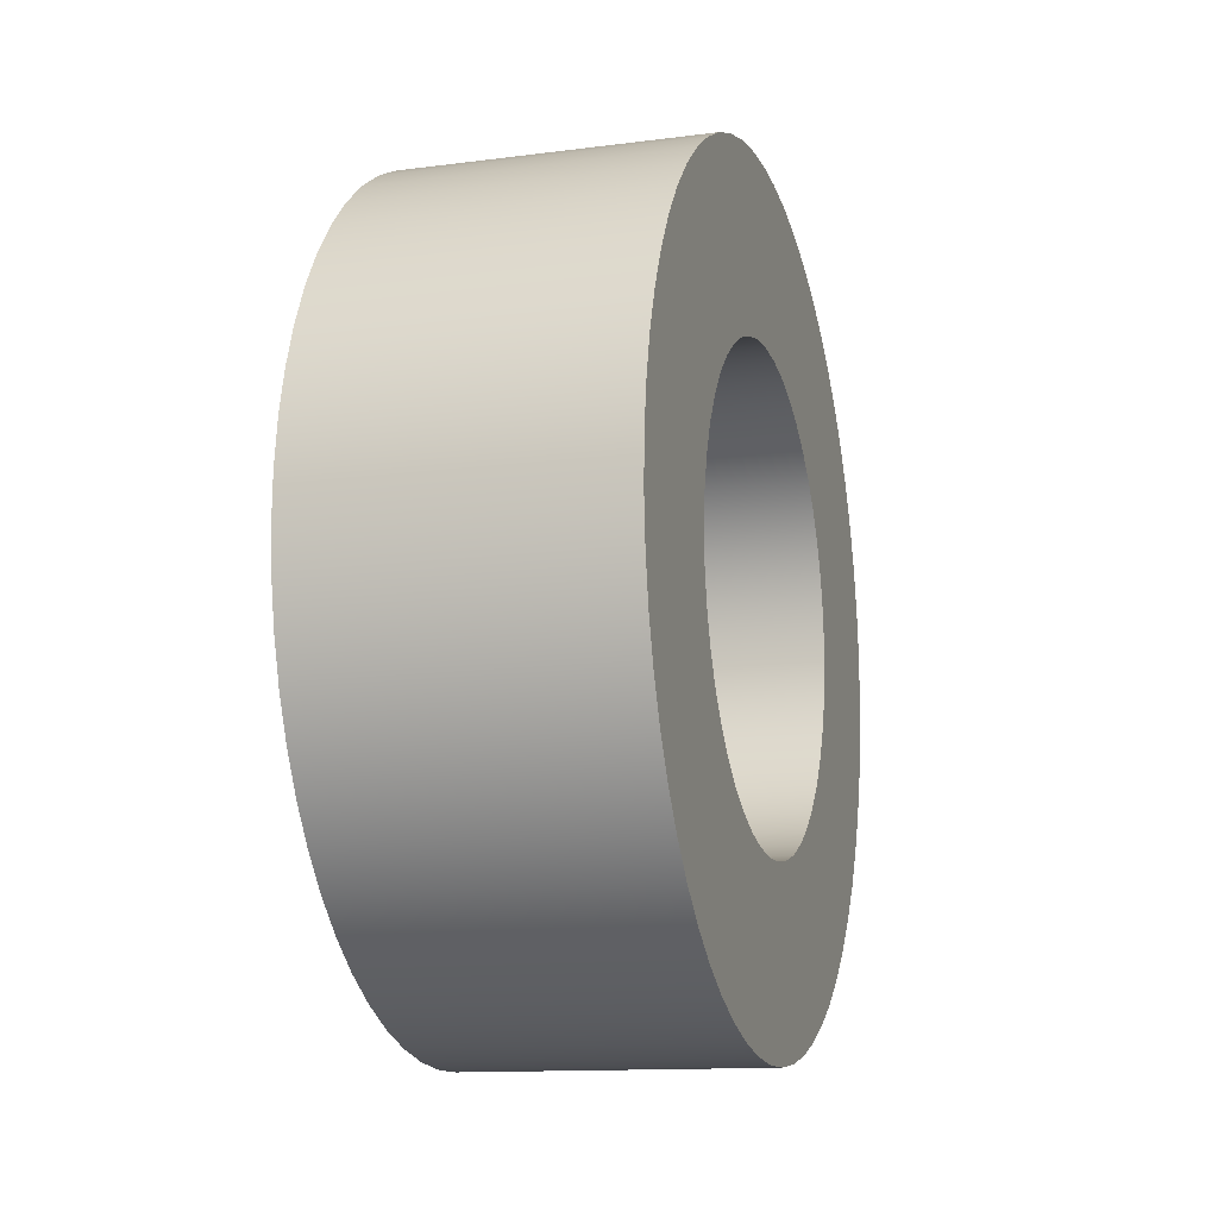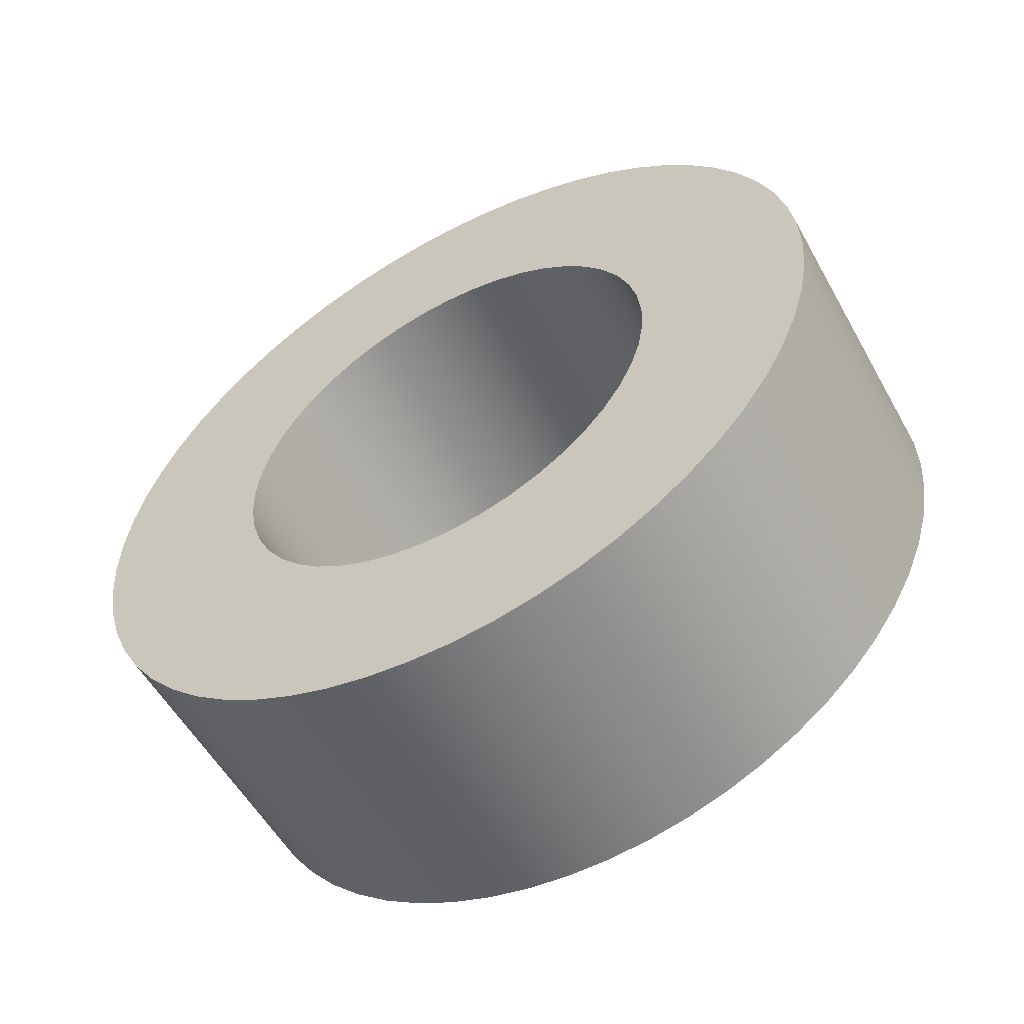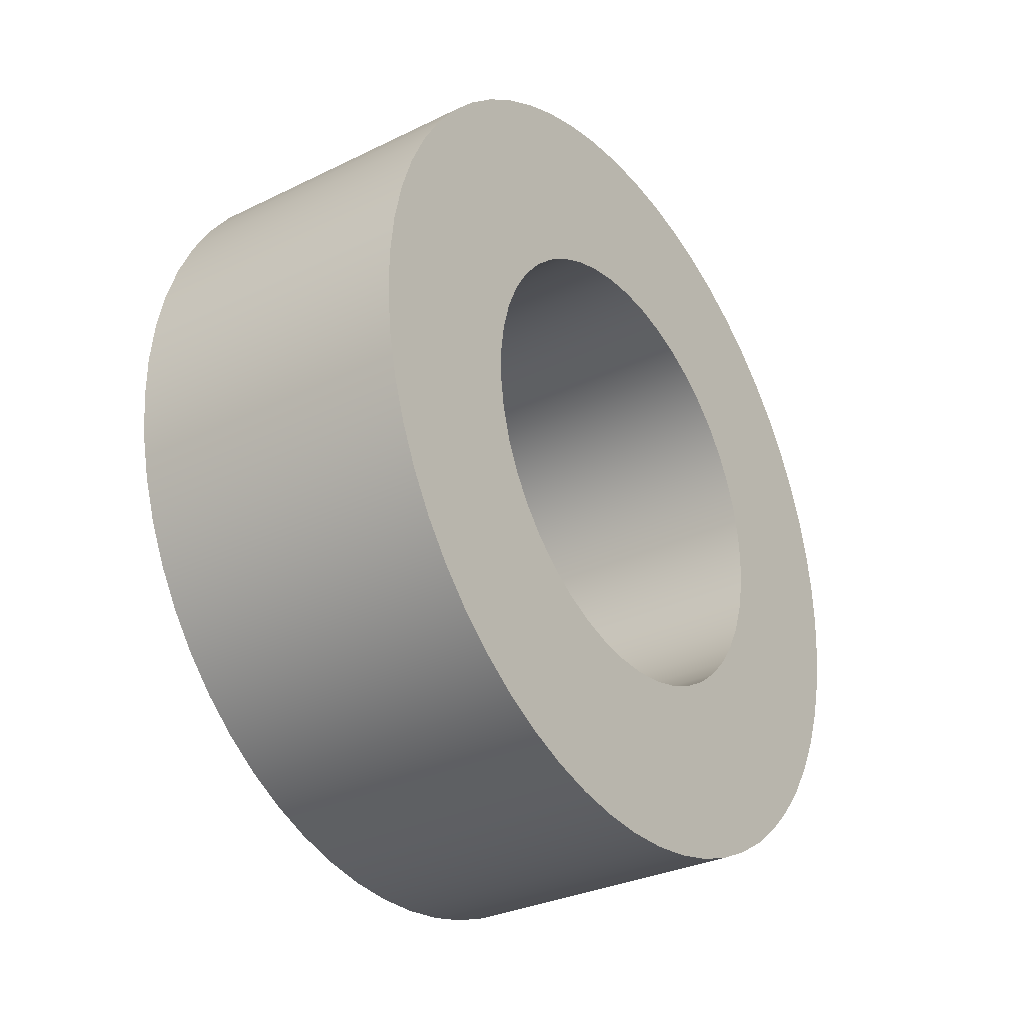
<metadata>
{"format":"obj","ext":"obj","renderer":"f3d","projection":"perspective","resolution":1024,"background":"white","views":[{"elev":-12.9,"azim":-163.4,"up":"+Z"},{"elev":-55.6,"azim":119.0,"up":"+Z"},{"elev":-31.2,"azim":-145.2,"up":"+Y"}]}
</metadata>
<code>
v 1.6 -2.694e-16 2.2
v 1.6 0.2338 2.188
v 1.6 0.465 2.15
v 1.6 0.691 2.089
v 1.6 0.9091 2.003
v 1.6 1.117 1.895
v 1.6 1.312 1.766
v 1.6 1.492 1.617
v 1.6 1.656 1.449
v 1.6 1.8 1.265
v 1.6 1.924 1.066
v 1.6 2.027 0.8554
v 1.6 2.106 0.6351
v 1.6 2.162 0.4076
v 1.6 2.193 0.1755
v 1.6 2.199 -0.05857
v 1.6 2.181 -0.292
v 1.6 2.137 -0.5221
v 1.6 2.07 -0.7463
v 1.6 1.978 -0.9621
v 1.6 1.865 -1.167
v 1.6 1.73 -1.359
v 1.6 1.576 -1.535
v 1.6 1.404 -1.694
v 1.6 1.216 -1.833
v 1.6 1.014 -1.952
v 1.6 0.8012 -2.049
v 1.6 0.5788 -2.122
v 1.6 0.3499 -2.172
v 1.6 0.1171 -2.197
v 1.6 -0.1171 -2.197
v 1.6 -0.3499 -2.172
v 1.6 -0.5788 -2.122
v 1.6 -0.8012 -2.049
v 1.6 -1.014 -1.952
v 1.6 -1.216 -1.833
v 1.6 -1.404 -1.694
v 1.6 -1.576 -1.535
v 1.6 -1.73 -1.359
v 1.6 -1.865 -1.167
v 1.6 -1.978 -0.9621
v 1.6 -2.07 -0.7463
v 1.6 -2.137 -0.5221
v 1.6 -2.181 -0.292
v 1.6 -2.199 -0.05857
v 1.6 -2.193 0.1755
v 1.6 -2.162 0.4076
v 1.6 -2.106 0.6351
v 1.6 -2.027 0.8554
v 1.6 -1.924 1.066
v 1.6 -1.8 1.265
v 1.6 -1.656 1.449
v 1.6 -1.492 1.617
v 1.6 -1.312 1.766
v 1.6 -1.117 1.895
v 1.6 -0.9091 2.003
v 1.6 -0.691 2.089
v 1.6 -0.465 2.15
v 1.6 -0.2338 2.188
v 0 -2.694e-16 2.2
v 0 -0.2338 2.188
v 0 -0.465 2.15
v 0 -0.691 2.089
v 0 -0.9091 2.003
v 0 -1.117 1.895
v 0 -1.312 1.766
v 0 -1.492 1.617
v 0 -1.656 1.449
v 0 -1.8 1.265
v 0 -1.924 1.066
v 0 -2.027 0.8554
v 0 -2.106 0.6351
v 0 -2.162 0.4076
v 0 -2.193 0.1755
v 0 -2.199 -0.05857
v 0 -2.181 -0.292
v 0 -2.137 -0.5221
v 0 -2.07 -0.7463
v 0 -1.978 -0.9621
v 0 -1.865 -1.167
v 0 -1.73 -1.359
v 0 -1.576 -1.535
v 0 -1.404 -1.694
v 0 -1.216 -1.833
v 0 -1.014 -1.952
v 0 -0.8012 -2.049
v 0 -0.5788 -2.122
v 0 -0.3499 -2.172
v 0 -0.1171 -2.197
v 0 0.1171 -2.197
v 0 0.3499 -2.172
v 0 0.5788 -2.122
v 0 0.8012 -2.049
v 0 1.014 -1.952
v 0 1.216 -1.833
v 0 1.404 -1.694
v 0 1.576 -1.535
v 0 1.73 -1.359
v 0 1.865 -1.167
v 0 1.978 -0.9621
v 0 2.07 -0.7463
v 0 2.137 -0.5221
v 0 2.181 -0.292
v 0 2.199 -0.05857
v 0 2.193 0.1755
v 0 2.162 0.4076
v 0 2.106 0.6351
v 0 2.027 0.8554
v 0 1.924 1.066
v 0 1.8 1.265
v 0 1.656 1.449
v 0 1.492 1.617
v 0 1.312 1.766
v 0 1.117 1.895
v 0 0.9091 2.003
v 0 0.691 2.089
v 0 0.465 2.15
v 0 0.2338 2.188
v 0 -2.694e-16 2.2
v 1.6 -2.694e-16 2.2
v 1.6 -1.531e-16 1.25
v 1.6 -0.174 1.238
v 1.6 -0.3445 1.202
v 1.6 -0.5084 1.142
v 1.6 -0.6624 1.06
v 1.6 -0.8035 0.9576
v 1.6 -0.9289 0.8364
v 1.6 -1.036 0.699
v 1.6 -1.123 0.548
v 1.6 -1.189 0.3863
v 1.6 -1.231 0.2171
v 1.6 -1.249 0.04362
v 1.6 -1.243 -0.1307
v 1.6 -1.213 -0.3024
v 1.6 -1.159 -0.4683
v 1.6 -1.083 -0.625
v 1.6 -0.985 -0.7696
v 1.6 -0.8683 -0.8992
v 1.6 -0.7347 -1.011
v 1.6 -0.5868 -1.104
v 1.6 -0.4275 -1.175
v 1.6 -0.2599 -1.223
v 1.6 -0.0872 -1.247
v 1.6 0.0872 -1.247
v 1.6 0.2599 -1.223
v 1.6 0.4275 -1.175
v 1.6 0.5868 -1.104
v 1.6 0.7347 -1.011
v 1.6 0.8683 -0.8992
v 1.6 0.985 -0.7696
v 1.6 1.083 -0.625
v 1.6 1.159 -0.4683
v 1.6 1.213 -0.3024
v 1.6 1.243 -0.1307
v 1.6 1.249 0.04362
v 1.6 1.231 0.2171
v 1.6 1.189 0.3863
v 1.6 1.123 0.548
v 1.6 1.036 0.699
v 1.6 0.9289 0.8364
v 1.6 0.8035 0.9576
v 1.6 0.6624 1.06
v 1.6 0.5084 1.142
v 1.6 0.3445 1.202
v 1.6 0.174 1.238
v 0 -1.531e-16 1.25
v 0 0.174 1.238
v 0 0.3445 1.202
v 0 0.5084 1.142
v 0 0.6624 1.06
v 0 0.8035 0.9576
v 0 0.9289 0.8364
v 0 1.036 0.699
v 0 1.123 0.548
v 0 1.189 0.3863
v 0 1.231 0.2171
v 0 1.249 0.04362
v 0 1.243 -0.1307
v 0 1.213 -0.3024
v 0 1.159 -0.4683
v 0 1.083 -0.625
v 0 0.985 -0.7696
v 0 0.8683 -0.8992
v 0 0.7347 -1.011
v 0 0.5868 -1.104
v 0 0.4275 -1.175
v 0 0.2599 -1.223
v 0 0.0872 -1.247
v 0 -0.0872 -1.247
v 0 -0.2599 -1.223
v 0 -0.4275 -1.175
v 0 -0.5868 -1.104
v 0 -0.7347 -1.011
v 0 -0.8683 -0.8992
v 0 -0.985 -0.7696
v 0 -1.083 -0.625
v 0 -1.159 -0.4683
v 0 -1.213 -0.3024
v 0 -1.243 -0.1307
v 0 -1.249 0.04362
v 0 -1.231 0.2171
v 0 -1.189 0.3863
v 0 -1.123 0.548
v 0 -1.036 0.699
v 0 -0.9289 0.8364
v 0 -0.8035 0.9576
v 0 -0.6624 1.06
v 0 -0.5084 1.142
v 0 -0.3445 1.202
v 0 -0.174 1.238
v 1.6 -1.531e-16 1.25
v 0 -1.531e-16 1.25
v 1.6 -1.531e-16 1.25
v 1.6 0.174 1.238
v 1.6 0.3445 1.202
v 1.6 0.5084 1.142
v 1.6 0.6624 1.06
v 1.6 0.8035 0.9576
v 1.6 0.9289 0.8364
v 1.6 1.036 0.699
v 1.6 1.123 0.548
v 1.6 1.189 0.3863
v 1.6 1.231 0.2171
v 1.6 1.249 0.04362
v 1.6 1.243 -0.1307
v 1.6 1.213 -0.3024
v 1.6 1.159 -0.4683
v 1.6 1.083 -0.625
v 1.6 0.985 -0.7696
v 1.6 0.8683 -0.8992
v 1.6 0.7347 -1.011
v 1.6 0.5868 -1.104
v 1.6 0.4275 -1.175
v 1.6 0.2599 -1.223
v 1.6 0.0872 -1.247
v 1.6 -0.0872 -1.247
v 1.6 -0.2599 -1.223
v 1.6 -0.4275 -1.175
v 1.6 -0.5868 -1.104
v 1.6 -0.7347 -1.011
v 1.6 -0.8683 -0.8992
v 1.6 -0.985 -0.7696
v 1.6 -1.083 -0.625
v 1.6 -1.159 -0.4683
v 1.6 -1.213 -0.3024
v 1.6 -1.243 -0.1307
v 1.6 -1.249 0.04362
v 1.6 -1.231 0.2171
v 1.6 -1.189 0.3863
v 1.6 -1.123 0.548
v 1.6 -1.036 0.699
v 1.6 -0.9289 0.8364
v 1.6 -0.8035 0.9576
v 1.6 -0.6624 1.06
v 1.6 -0.5084 1.142
v 1.6 -0.3445 1.202
v 1.6 -0.174 1.238
v 1.6 -2.694e-16 2.2
v 1.6 -0.2338 2.188
v 1.6 -0.465 2.15
v 1.6 -0.691 2.089
v 1.6 -0.9091 2.003
v 1.6 -1.117 1.895
v 1.6 -1.312 1.766
v 1.6 -1.492 1.617
v 1.6 -1.656 1.449
v 1.6 -1.8 1.265
v 1.6 -1.924 1.066
v 1.6 -2.027 0.8554
v 1.6 -2.106 0.6351
v 1.6 -2.162 0.4076
v 1.6 -2.193 0.1755
v 1.6 -2.199 -0.05857
v 1.6 -2.181 -0.292
v 1.6 -2.137 -0.5221
v 1.6 -2.07 -0.7463
v 1.6 -1.978 -0.9621
v 1.6 -1.865 -1.167
v 1.6 -1.73 -1.359
v 1.6 -1.576 -1.535
v 1.6 -1.404 -1.694
v 1.6 -1.216 -1.833
v 1.6 -1.014 -1.952
v 1.6 -0.8012 -2.049
v 1.6 -0.5788 -2.122
v 1.6 -0.3499 -2.172
v 1.6 -0.1171 -2.197
v 1.6 0.1171 -2.197
v 1.6 0.3499 -2.172
v 1.6 0.5788 -2.122
v 1.6 0.8012 -2.049
v 1.6 1.014 -1.952
v 1.6 1.216 -1.833
v 1.6 1.404 -1.694
v 1.6 1.576 -1.535
v 1.6 1.73 -1.359
v 1.6 1.865 -1.167
v 1.6 1.978 -0.9621
v 1.6 2.07 -0.7463
v 1.6 2.137 -0.5221
v 1.6 2.181 -0.292
v 1.6 2.199 -0.05857
v 1.6 2.193 0.1755
v 1.6 2.162 0.4076
v 1.6 2.106 0.6351
v 1.6 2.027 0.8554
v 1.6 1.924 1.066
v 1.6 1.8 1.265
v 1.6 1.656 1.449
v 1.6 1.492 1.617
v 1.6 1.312 1.766
v 1.6 1.117 1.895
v 1.6 0.9091 2.003
v 1.6 0.691 2.089
v 1.6 0.465 2.15
v 1.6 0.2338 2.188
v 0 -1.531e-16 1.25
v 0 -0.174 1.238
v 0 -0.3445 1.202
v 0 -0.5084 1.142
v 0 -0.6624 1.06
v 0 -0.8035 0.9576
v 0 -0.9289 0.8364
v 0 -1.036 0.699
v 0 -1.123 0.548
v 0 -1.189 0.3863
v 0 -1.231 0.2171
v 0 -1.249 0.04362
v 0 -1.243 -0.1307
v 0 -1.213 -0.3024
v 0 -1.159 -0.4683
v 0 -1.083 -0.625
v 0 -0.985 -0.7696
v 0 -0.8683 -0.8992
v 0 -0.7347 -1.011
v 0 -0.5868 -1.104
v 0 -0.4275 -1.175
v 0 -0.2599 -1.223
v 0 -0.0872 -1.247
v 0 0.0872 -1.247
v 0 0.2599 -1.223
v 0 0.4275 -1.175
v 0 0.5868 -1.104
v 0 0.7347 -1.011
v 0 0.8683 -0.8992
v 0 0.985 -0.7696
v 0 1.083 -0.625
v 0 1.159 -0.4683
v 0 1.213 -0.3024
v 0 1.243 -0.1307
v 0 1.249 0.04362
v 0 1.231 0.2171
v 0 1.189 0.3863
v 0 1.123 0.548
v 0 1.036 0.699
v 0 0.9289 0.8364
v 0 0.8035 0.9576
v 0 0.6624 1.06
v 0 0.5084 1.142
v 0 0.3445 1.202
v 0 0.174 1.238
v 0 -2.694e-16 2.2
v 0 0.2338 2.188
v 0 0.465 2.15
v 0 0.691 2.089
v 0 0.9091 2.003
v 0 1.117 1.895
v 0 1.312 1.766
v 0 1.492 1.617
v 0 1.656 1.449
v 0 1.8 1.265
v 0 1.924 1.066
v 0 2.027 0.8554
v 0 2.106 0.6351
v 0 2.162 0.4076
v 0 2.193 0.1755
v 0 2.199 -0.05857
v 0 2.181 -0.292
v 0 2.137 -0.5221
v 0 2.07 -0.7463
v 0 1.978 -0.9621
v 0 1.865 -1.167
v 0 1.73 -1.359
v 0 1.576 -1.535
v 0 1.404 -1.694
v 0 1.216 -1.833
v 0 1.014 -1.952
v 0 0.8012 -2.049
v 0 0.5788 -2.122
v 0 0.3499 -2.172
v 0 0.1171 -2.197
v 0 -0.1171 -2.197
v 0 -0.3499 -2.172
v 0 -0.5788 -2.122
v 0 -0.8012 -2.049
v 0 -1.014 -1.952
v 0 -1.216 -1.833
v 0 -1.404 -1.694
v 0 -1.576 -1.535
v 0 -1.73 -1.359
v 0 -1.865 -1.167
v 0 -1.978 -0.9621
v 0 -2.07 -0.7463
v 0 -2.137 -0.5221
v 0 -2.181 -0.292
v 0 -2.199 -0.05857
v 0 -2.193 0.1755
v 0 -2.162 0.4076
v 0 -2.106 0.6351
v 0 -2.027 0.8554
v 0 -1.924 1.066
v 0 -1.8 1.265
v 0 -1.656 1.449
v 0 -1.492 1.617
v 0 -1.312 1.766
v 0 -1.117 1.895
v 0 -0.9091 2.003
v 0 -0.691 2.089
v 0 -0.465 2.15
v 0 -0.2338 2.188
f 2 118 1
f 1 118 119
f 120 60 59
f 59 60 61
f 59 61 58
f 58 61 62
f 58 62 57
f 57 62 63
f 57 63 56
f 56 63 64
f 56 64 55
f 55 64 65
f 55 65 54
f 54 65 66
f 54 66 53
f 53 66 67
f 53 67 52
f 52 67 68
f 52 68 51
f 51 68 69
f 51 69 50
f 50 69 70
f 50 70 49
f 49 70 71
f 49 71 48
f 48 71 72
f 48 72 47
f 47 72 73
f 47 73 46
f 46 73 74
f 46 74 45
f 45 74 75
f 45 75 44
f 44 75 76
f 44 76 43
f 43 76 77
f 43 77 42
f 42 77 78
f 42 78 41
f 41 78 79
f 41 79 40
f 40 79 80
f 40 80 39
f 39 80 81
f 39 81 38
f 38 81 82
f 38 82 37
f 37 82 83
f 37 83 36
f 36 83 84
f 36 84 35
f 35 84 85
f 35 85 34
f 34 85 86
f 34 86 33
f 33 86 87
f 33 87 32
f 32 87 88
f 32 88 31
f 31 88 89
f 31 89 30
f 30 89 90
f 30 90 29
f 29 90 91
f 29 91 28
f 28 91 92
f 28 92 27
f 27 92 93
f 27 93 26
f 26 93 94
f 26 94 25
f 25 94 95
f 25 95 24
f 24 95 96
f 24 96 23
f 23 96 97
f 23 97 22
f 22 97 98
f 22 98 21
f 21 98 99
f 21 99 20
f 20 99 100
f 20 100 19
f 19 100 101
f 19 101 18
f 18 101 102
f 18 102 17
f 17 102 103
f 17 103 16
f 16 103 104
f 16 104 15
f 15 104 105
f 15 105 14
f 14 105 106
f 14 106 13
f 13 106 107
f 13 107 12
f 12 107 108
f 12 108 11
f 11 108 109
f 11 109 10
f 10 109 110
f 10 110 9
f 9 110 111
f 9 111 8
f 8 111 112
f 8 112 7
f 7 112 113
f 7 113 6
f 6 113 114
f 6 114 5
f 5 114 115
f 5 115 4
f 4 115 116
f 4 116 3
f 3 116 117
f 3 117 2
f 2 117 118
f 122 210 121
f 121 210 212
f 211 166 165
f 165 166 167
f 165 167 164
f 164 167 168
f 164 168 163
f 163 168 169
f 163 169 162
f 162 169 170
f 162 170 161
f 161 170 171
f 161 171 160
f 160 171 172
f 160 172 159
f 159 172 173
f 159 173 158
f 158 173 174
f 158 174 157
f 157 174 175
f 157 175 156
f 156 175 176
f 156 176 155
f 155 176 177
f 155 177 154
f 154 177 178
f 154 178 153
f 153 178 179
f 153 179 152
f 152 179 180
f 152 180 151
f 151 180 181
f 151 181 150
f 150 181 182
f 150 182 149
f 149 182 183
f 149 183 148
f 148 183 184
f 148 184 147
f 147 184 185
f 147 185 146
f 146 185 186
f 146 186 145
f 145 186 187
f 145 187 144
f 144 187 188
f 144 188 143
f 143 188 189
f 143 189 142
f 142 189 190
f 142 190 141
f 141 190 191
f 141 191 140
f 140 191 192
f 140 192 139
f 139 192 193
f 139 193 138
f 138 193 194
f 138 194 137
f 137 194 195
f 137 195 136
f 136 195 196
f 136 196 135
f 135 196 197
f 135 197 134
f 134 197 198
f 134 198 133
f 133 198 199
f 133 199 132
f 132 199 200
f 132 200 131
f 131 200 201
f 131 201 130
f 130 201 202
f 130 202 129
f 129 202 203
f 129 203 128
f 128 203 204
f 128 204 127
f 127 204 205
f 127 205 126
f 126 205 206
f 126 206 125
f 125 206 207
f 125 207 124
f 124 207 208
f 124 208 123
f 123 208 209
f 123 209 122
f 122 209 210
f 214 316 213
f 213 316 258
f 213 258 259
f 316 214 315
f 315 214 215
f 315 215 314
f 314 215 216
f 314 216 313
f 313 216 312
f 312 216 217
f 312 217 311
f 311 217 218
f 311 218 310
f 310 218 219
f 310 219 309
f 309 219 308
f 308 219 220
f 308 220 307
f 307 220 221
f 307 221 306
f 306 221 222
f 306 222 305
f 305 222 223
f 305 223 304
f 304 223 303
f 303 223 224
f 303 224 302
f 302 224 225
f 302 225 301
f 301 225 226
f 301 226 300
f 300 226 299
f 299 226 227
f 299 227 298
f 298 227 228
f 298 228 297
f 297 228 229
f 297 229 296
f 296 229 295
f 295 229 230
f 295 230 294
f 294 230 231
f 294 231 293
f 293 231 232
f 293 232 292
f 292 232 291
f 291 232 233
f 291 233 290
f 290 233 234
f 290 234 289
f 289 234 235
f 289 235 288
f 288 235 287
f 287 235 236
f 287 236 286
f 286 236 237
f 286 237 285
f 285 237 238
f 285 238 284
f 284 238 239
f 284 239 283
f 283 239 282
f 282 239 240
f 282 240 281
f 281 240 241
f 281 241 280
f 280 241 242
f 280 242 279
f 279 242 278
f 278 242 243
f 278 243 277
f 277 243 244
f 277 244 276
f 276 244 245
f 276 245 275
f 275 245 274
f 274 245 246
f 274 246 273
f 273 246 247
f 273 247 272
f 272 247 248
f 272 248 271
f 271 248 270
f 270 248 249
f 270 249 269
f 269 249 250
f 269 250 268
f 268 250 251
f 268 251 267
f 267 251 252
f 267 252 266
f 266 252 265
f 265 252 253
f 265 253 264
f 264 253 254
f 264 254 263
f 263 254 255
f 263 255 262
f 262 255 261
f 261 255 256
f 261 256 260
f 260 256 257
f 260 257 259
f 259 257 213
f 318 420 317
f 317 420 362
f 317 362 363
f 420 318 419
f 419 318 319
f 419 319 418
f 418 319 320
f 418 320 417
f 417 320 416
f 416 320 321
f 416 321 415
f 415 321 322
f 415 322 414
f 414 322 323
f 414 323 413
f 413 323 412
f 412 323 324
f 412 324 411
f 411 324 325
f 411 325 410
f 410 325 326
f 410 326 409
f 409 326 327
f 409 327 408
f 408 327 407
f 407 327 328
f 407 328 406
f 406 328 329
f 406 329 405
f 405 329 330
f 405 330 404
f 404 330 403
f 403 330 331
f 403 331 402
f 402 331 332
f 402 332 401
f 401 332 333
f 401 333 400
f 400 333 399
f 399 333 334
f 399 334 398
f 398 334 335
f 398 335 397
f 397 335 336
f 397 336 396
f 396 336 395
f 395 336 337
f 395 337 394
f 394 337 338
f 394 338 393
f 393 338 339
f 393 339 392
f 392 339 340
f 392 340 391
f 391 340 390
f 390 340 341
f 390 341 389
f 389 341 342
f 389 342 388
f 388 342 343
f 388 343 387
f 387 343 386
f 386 343 344
f 386 344 385
f 385 344 345
f 385 345 384
f 384 345 346
f 384 346 383
f 383 346 382
f 382 346 347
f 382 347 381
f 381 347 348
f 381 348 380
f 380 348 349
f 380 349 379
f 379 349 378
f 378 349 350
f 378 350 377
f 377 350 351
f 377 351 376
f 376 351 352
f 376 352 375
f 375 352 374
f 374 352 353
f 374 353 373
f 373 353 354
f 373 354 372
f 372 354 355
f 372 355 371
f 371 355 356
f 371 356 370
f 370 356 369
f 369 356 357
f 369 357 368
f 368 357 358
f 368 358 367
f 367 358 359
f 367 359 366
f 366 359 365
f 365 359 360
f 365 360 364
f 364 360 361
f 364 361 363
f 363 361 317

</code>
